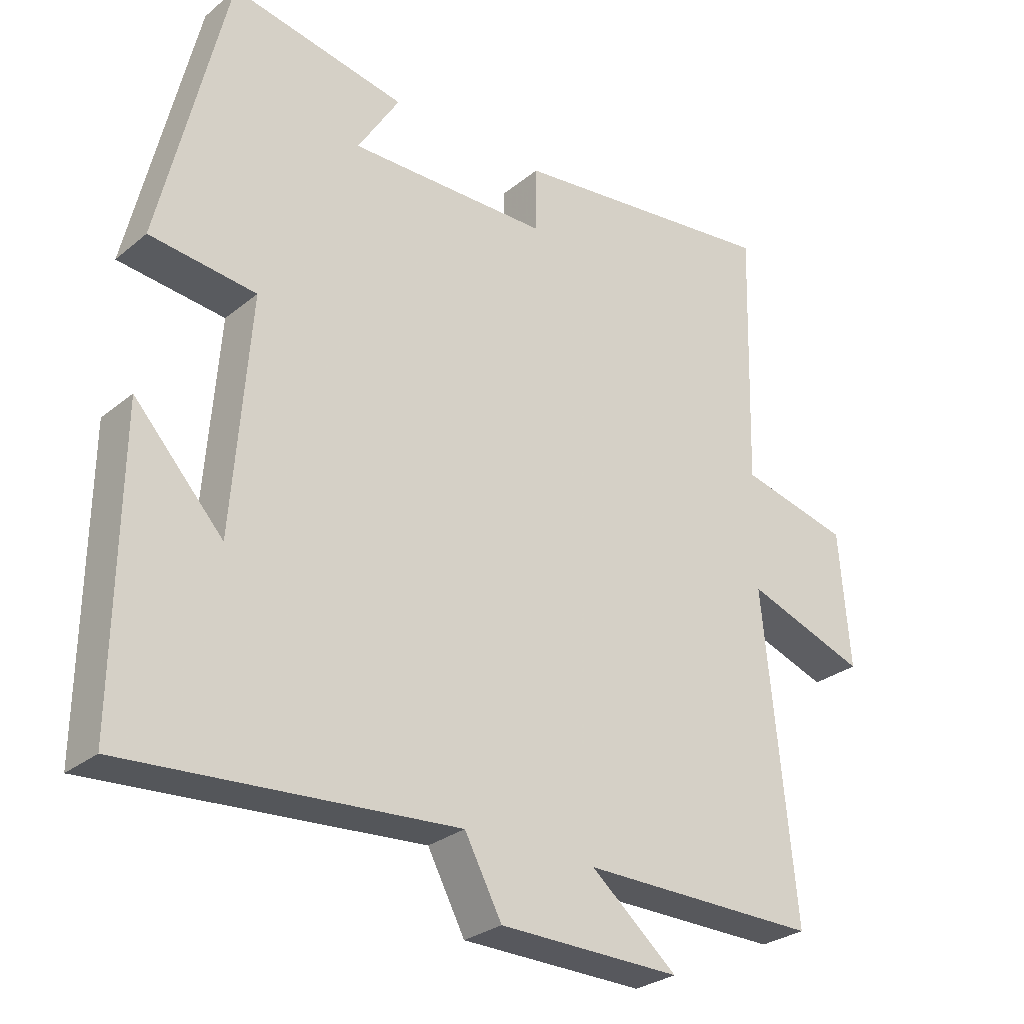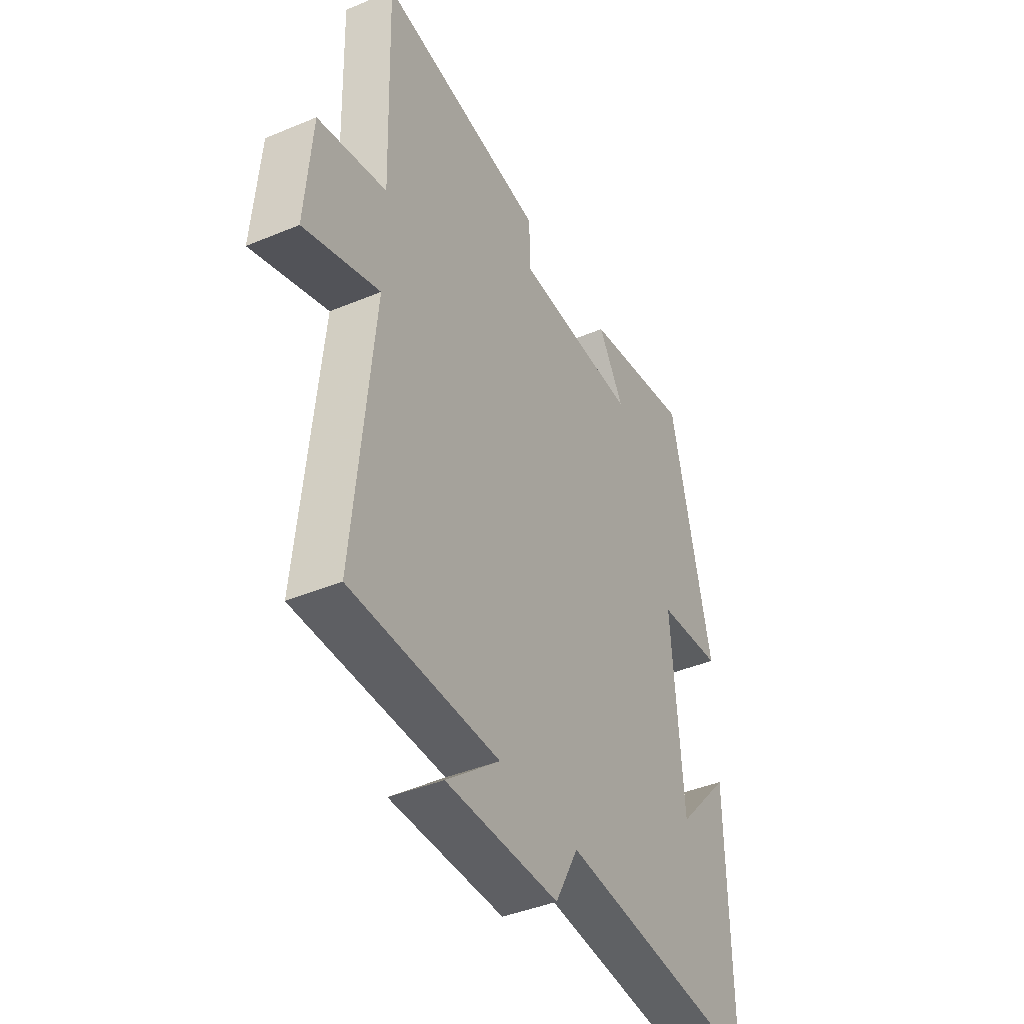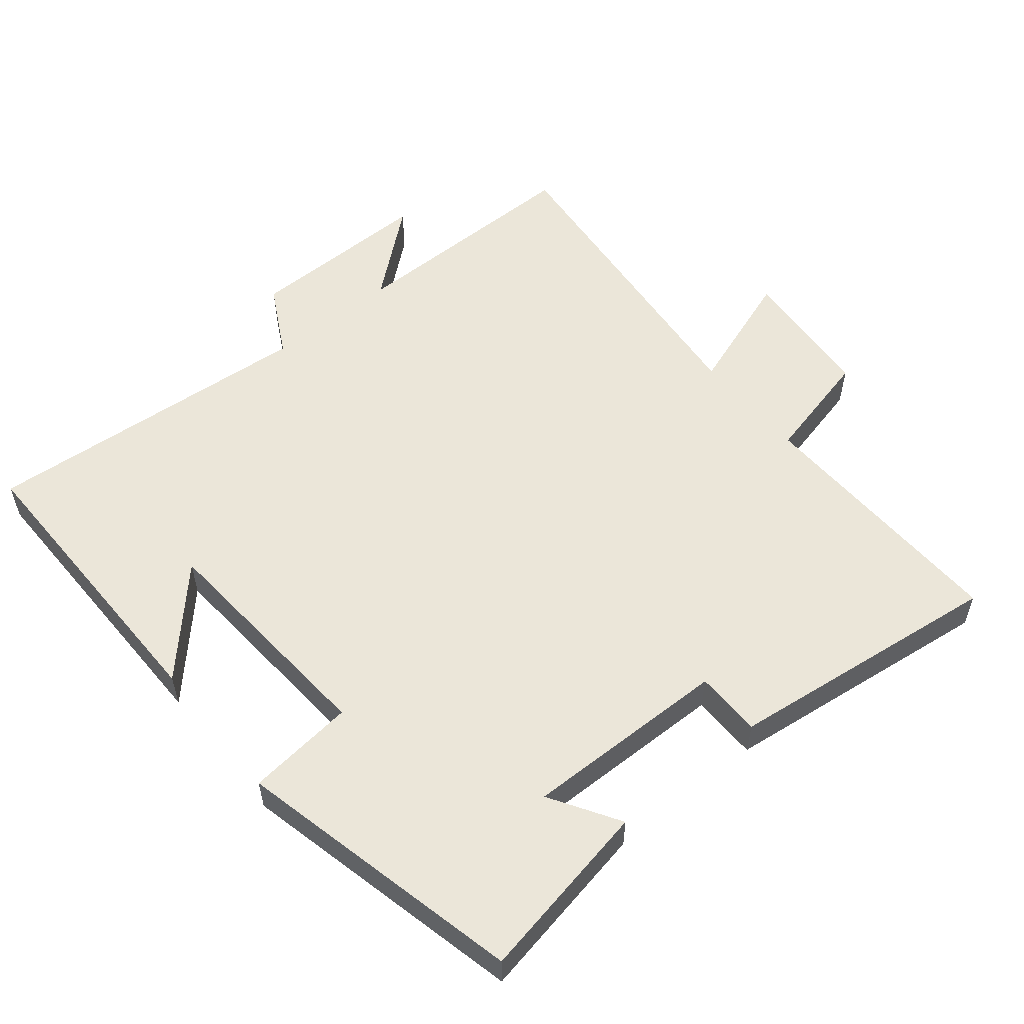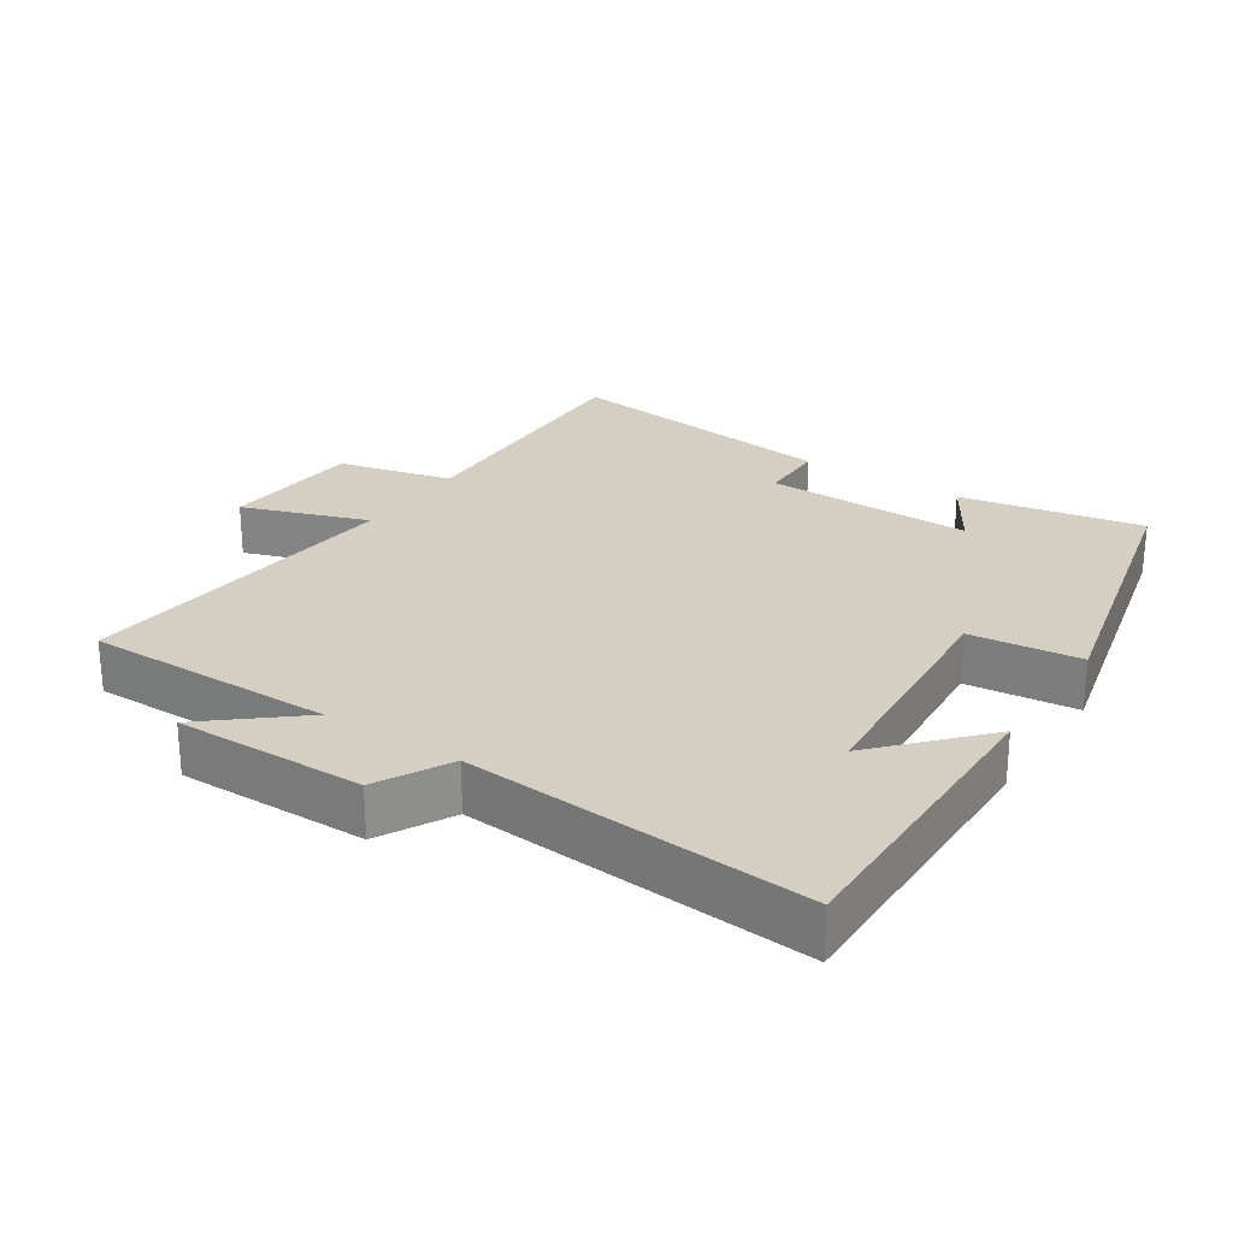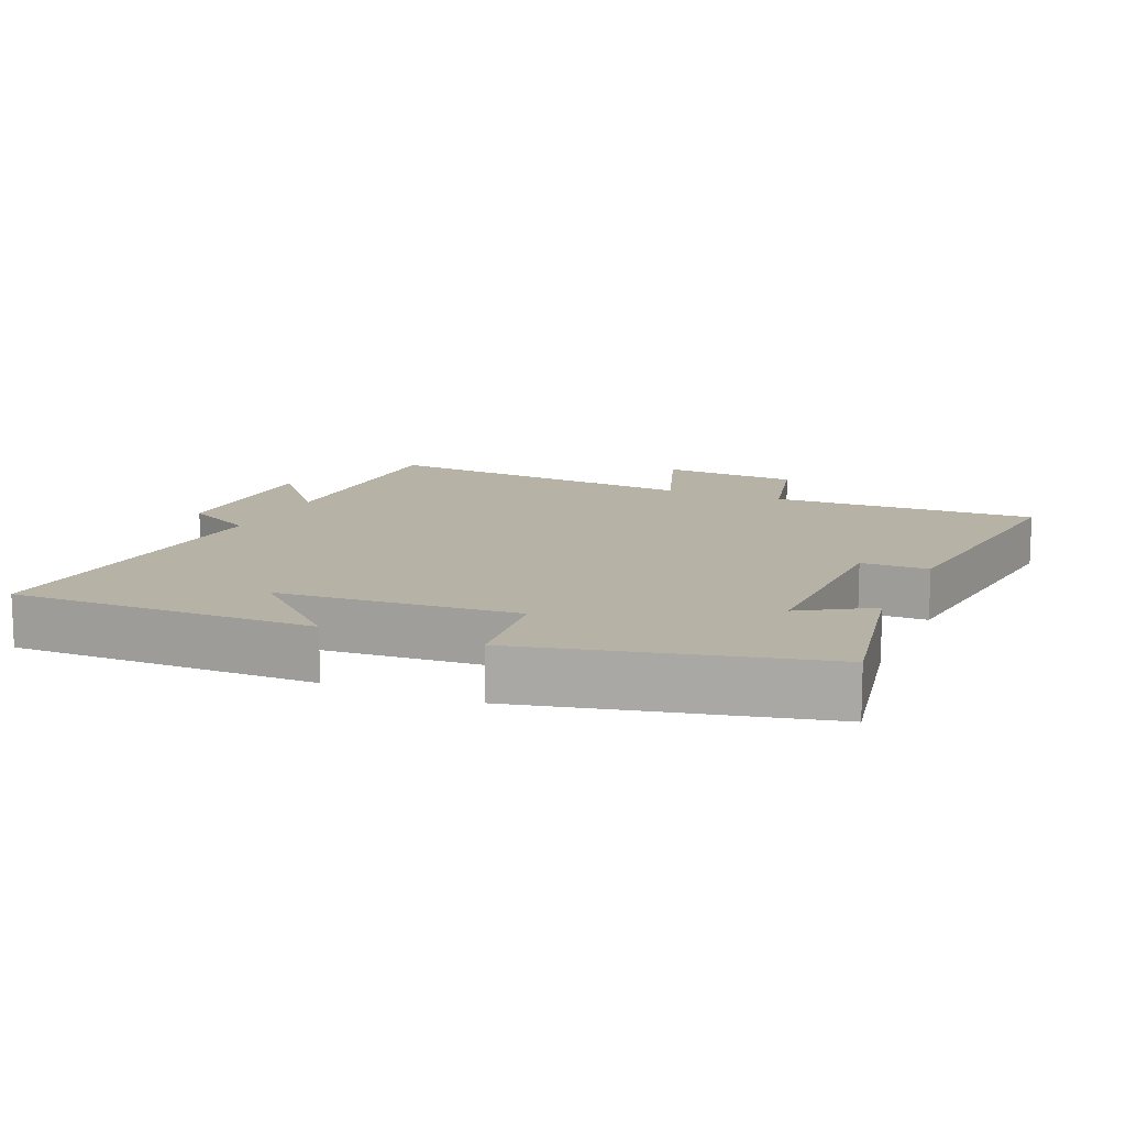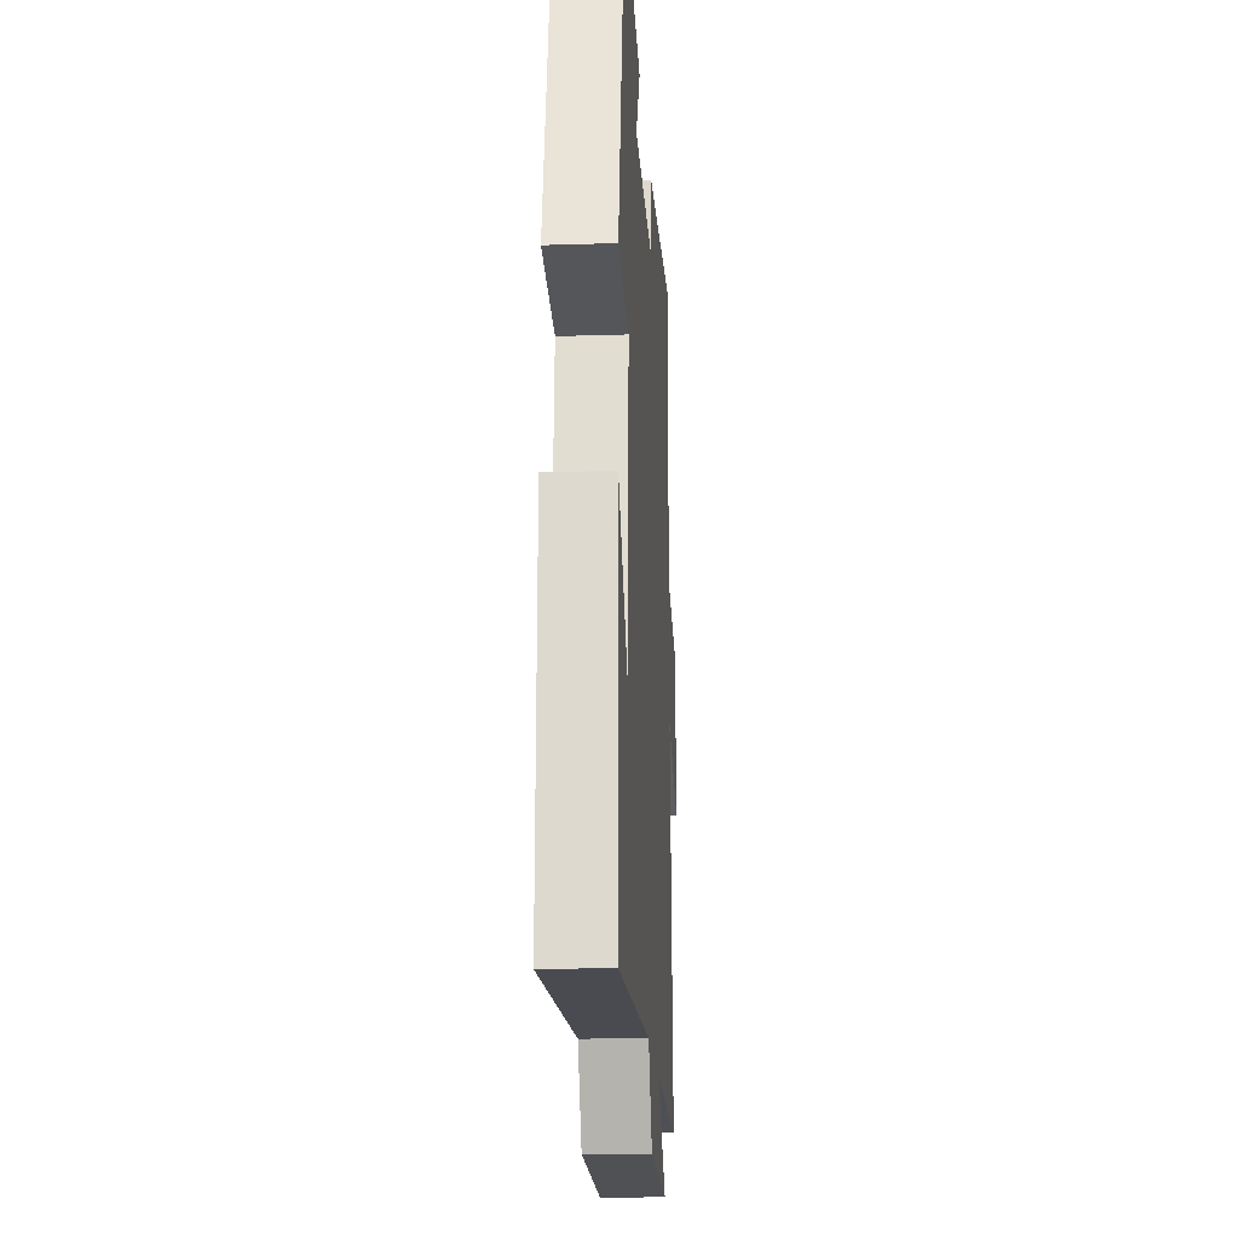
<metadata>
{"format":"obj","ext":"obj","renderer":"f3d","projection":"perspective","resolution":1024,"background":"white","views":[{"elev":-28.4,"azim":-39.6,"up":"+Z"},{"elev":-41.6,"azim":116.8,"up":"+Z"},{"elev":55.1,"azim":-39.1,"up":"+Y"},{"elev":25.7,"azim":-146.5,"up":"+Y"},{"elev":12.4,"azim":-66.6,"up":"+Y"},{"elev":-18.9,"azim":-86.5,"up":"+Z"}]}
</metadata>
<code>
v -0.401 0.07 0.551
v -0.137 0.07 0.5
v -0.2 0.07 0.398
v 0.102 0.07 0.402
v 0.103 0.07 0.5
v 0.511 0.07 0.549
v 0.5 0.07 0.158
v 0.666 0.07 0.118
v 0.682 0.07 -0.086
v 0.5 0.07 -0.022
v 0.547 0.07 -0.503
v 0.188 0.07 -0.5
v 0.318 0.07 -0.609
v 0.044 0.07 -0.605
v -0.012 0.07 -0.5
v -0.505 0.07 -0.537
v -0.5 0.07 -0.093
v -0.367 0.07 -0.239
v -0.341 0.07 0.109
v -0.5 0.07 0.127
v -0.401 0 0.551
v -0.137 0 0.5
v -0.2 0 0.398
v 0.102 0 0.402
v 0.103 0 0.5
v 0.511 0 0.549
v 0.5 0 0.158
v 0.666 0 0.118
v 0.682 0 -0.086
v 0.5 0 -0.022
v 0.547 0 -0.503
v 0.188 0 -0.5
v 0.318 0 -0.609
v 0.044 0 -0.605
v -0.012 0 -0.5
v -0.505 0 -0.537
v -0.5 0 -0.093
v -0.367 0 -0.239
v -0.341 0 0.109
v -0.5 0 0.127
f 19 20 1
f 16 17 18
f 15 16 18
f 15 18 19
f 12 13 14 15
f 12 15 19 1
f 10 11 12
f 7 8 9 10
f 7 10 12
f 4 5 6 7
f 3 4 7 12
f 1 2 3
f 1 3 12
f 21 40 39
f 38 37 36
f 38 36 35
f 39 38 35
f 35 34 33 32
f 21 39 35 32
f 32 31 30
f 30 29 28 27
f 32 30 27
f 27 26 25 24
f 32 27 24 23
f 23 22 21
f 32 23 21
f 1 21 22 2
f 2 22 23 3
f 3 23 24 4
f 4 24 25 5
f 5 25 26 6
f 6 26 27 7
f 7 27 28 8
f 8 28 29 9
f 9 29 30 10
f 10 30 31 11
f 11 31 32 12
f 12 32 33 13
f 13 33 34 14
f 14 34 35 15
f 15 35 36 16
f 16 36 37 17
f 17 37 38 18
f 18 38 39 19
f 19 39 40 20
f 20 40 21 1

</code>
